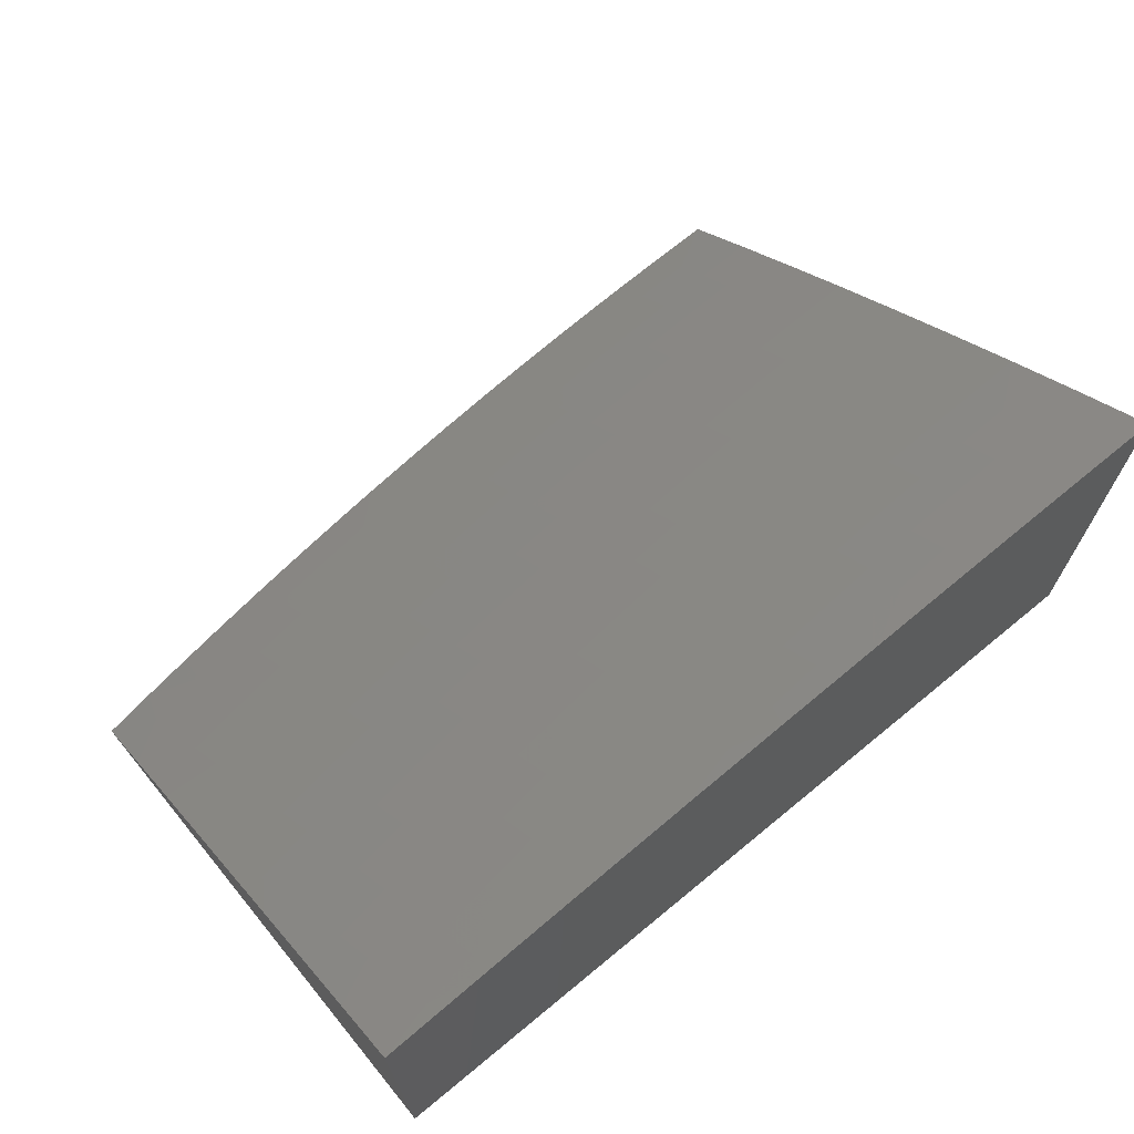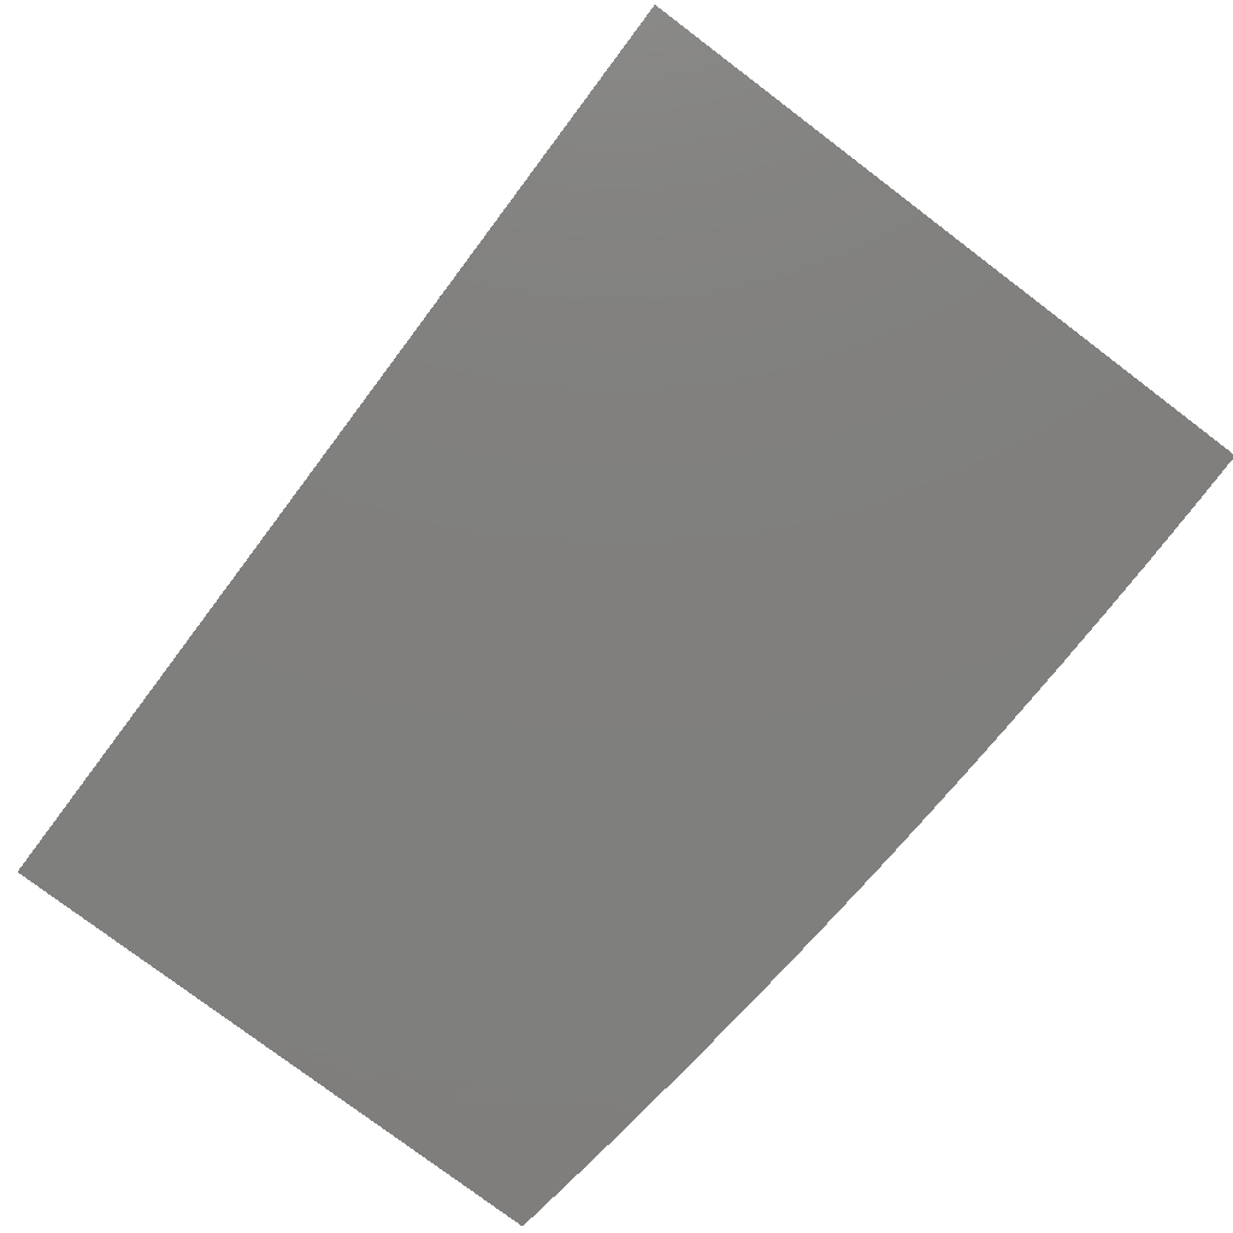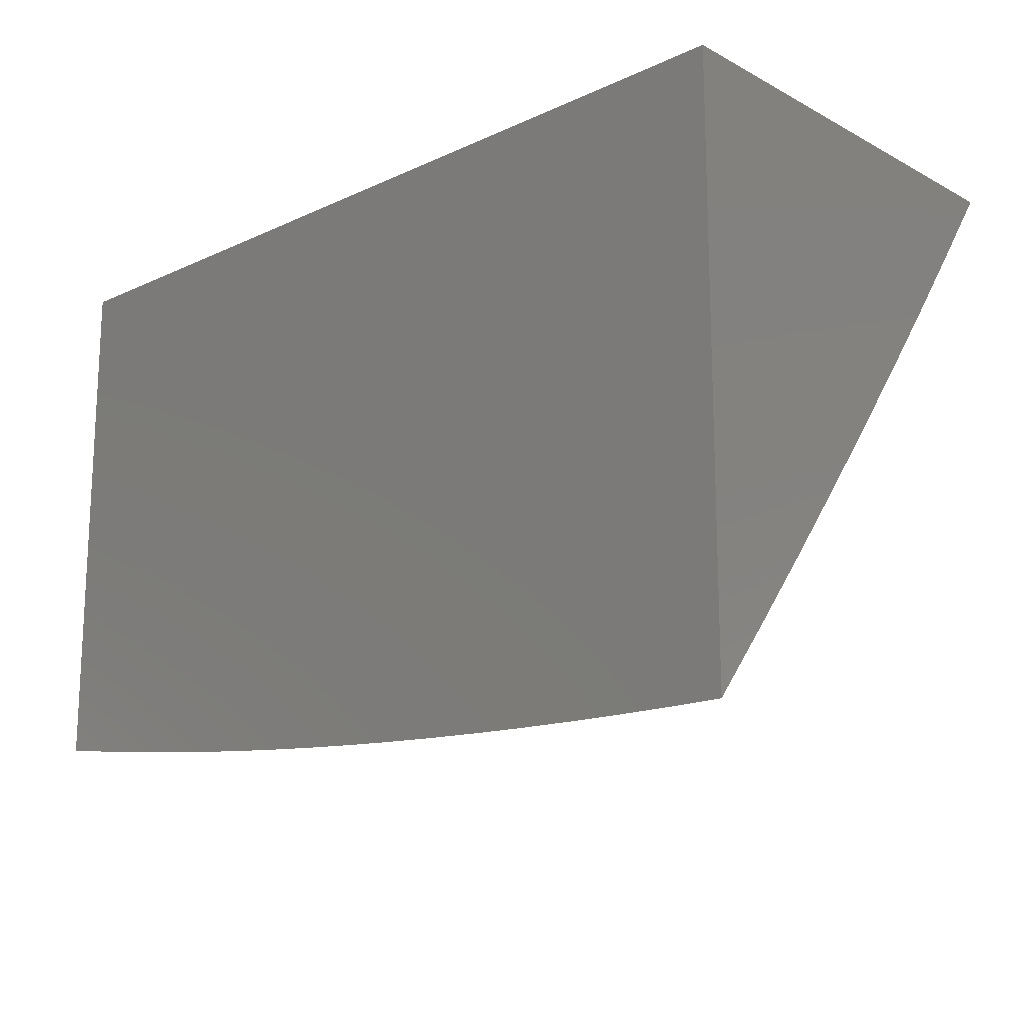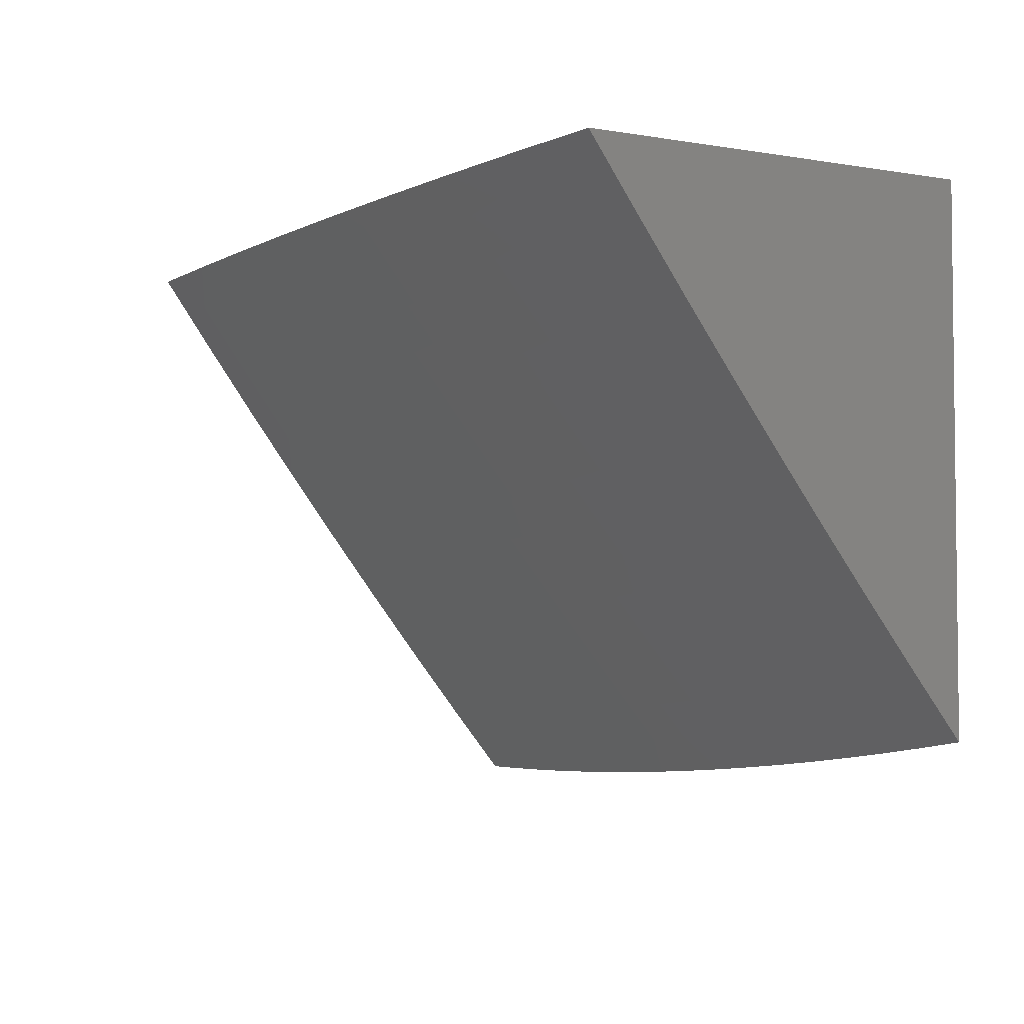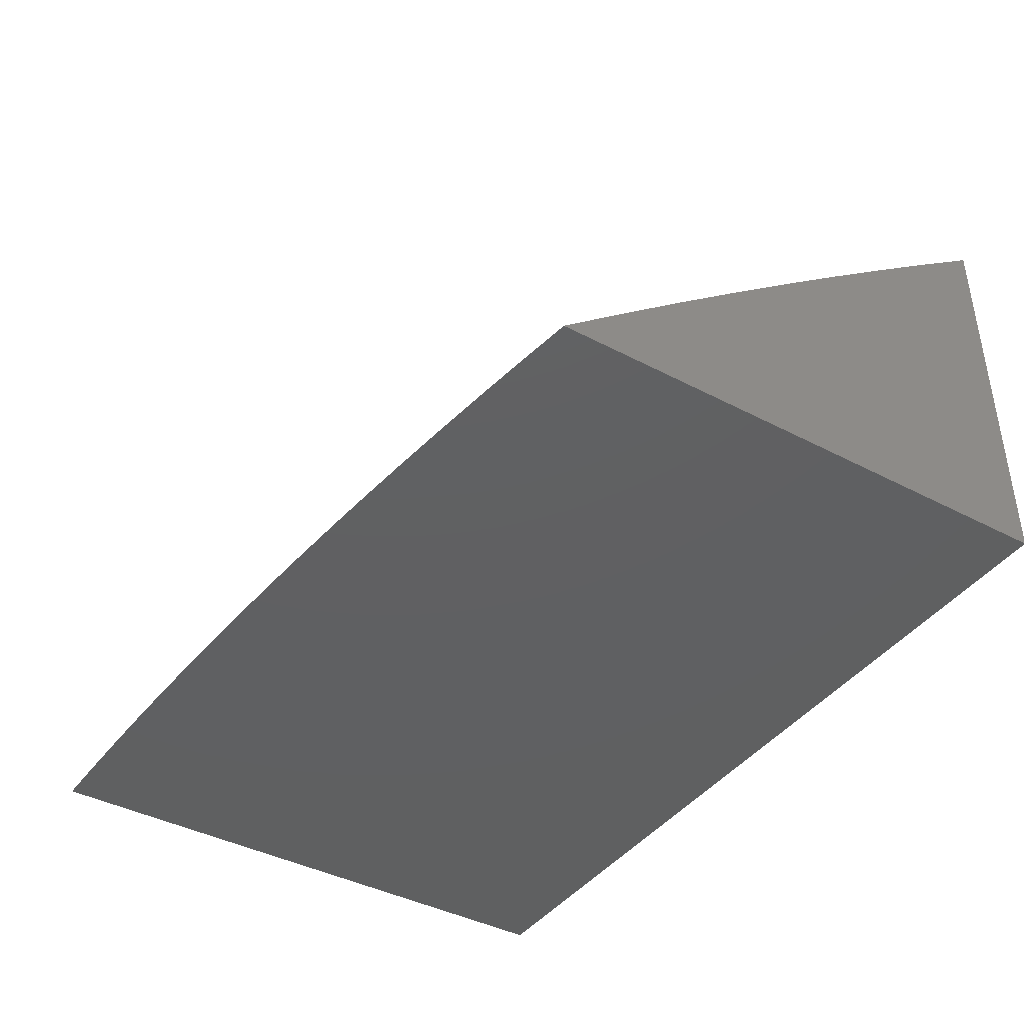
<metadata>
{"format":"stl","ext":"stl","renderer":"f3d","projection":"perspective","resolution":1024,"background":"white","views":[{"elev":69.1,"azim":140.5,"up":"+Z"},{"elev":-79.3,"azim":-127.0,"up":"+Z"},{"elev":-16.5,"azim":-137.0,"up":"+Y"},{"elev":-3.8,"azim":60.5,"up":"+Y"},{"elev":-41.1,"azim":57.3,"up":"+Z"}]}
</metadata>
<code>
# stl→obj: 259 verts, 514 faces
v 0 -6.587 9.066
v 0 -6.668 9
v 0.06649 -6.627 9.033
v 0.06274 -6.668 9
v 0.1255 -6.667 9
v 0.1332 -6.626 9.033
v 0.1882 -6.666 9
v 0.2003 -6.625 9.033
v 0.2508 -6.664 9
v 0.2675 -6.622 9.033
v 0.3135 -6.661 9
v 0.335 -6.619 9.033
v 0.3761 -6.658 9
v 0.4027 -6.616 9.033
v 0.4387 -6.654 9
v 0.4706 -6.611 9.033
v 0.5013 -6.65 9
v 0.5388 -6.606 9.033
v 0.5638 -6.645 9
v 0.6071 -6.601 9.033
v 0.6263 -6.64 9
v 0.6756 -6.594 9.033
v 0.6887 -6.634 9
v 0.7443 -6.587 9.033
v 0.7511 -6.628 9
v 0.8134 -6.621 9
v 0.8132 -6.58 9.033
v 0.8757 -6.613 9
v 0.8823 -6.571 9.033
v 0.9379 -6.605 9
v 0.9514 -6.562 9.033
v 1 -6.596 9
v 1 -6.523 9.059
v 1 -6.45 9.117
v 0.9397 -6.481 9.1
v 0.9456 -6.521 9.067
v 1 -6.376 9.175
v 0.9954 -6.389 9.165
v 0.9338 -6.44 9.133
v 0.8713 -6.49 9.1
v 0.8768 -6.531 9.067
v 0.8082 -6.539 9.067
v 0.989 -6.348 9.198
v 1 -6.302 9.232
v 0.9826 -6.307 9.23
v 0.9762 -6.266 9.262
v 0.9159 -6.317 9.23
v 0.9099 -6.275 9.262
v 0.8493 -6.326 9.23
v 0.8437 -6.284 9.262
v 0.7828 -6.334 9.23
v 0.7777 -6.292 9.262
v 0.7165 -6.341 9.23
v 0.7119 -6.3 9.262
v 0.6504 -6.348 9.23
v 0.6462 -6.307 9.262
v 0.5844 -6.354 9.23
v 0.5806 -6.313 9.262
v 0.5187 -6.36 9.23
v 0.5153 -6.318 9.262
v 0.4531 -6.365 9.23
v 0.4501 -6.323 9.262
v 0.3877 -6.369 9.23
v 0.3851 -6.327 9.262
v 0.3225 -6.372 9.23
v 0.3204 -6.33 9.262
v 0.2575 -6.375 9.23
v 0.2558 -6.333 9.262
v 0.1928 -6.377 9.23
v 0.1915 -6.335 9.262
v 0.1283 -6.379 9.23
v 0.1274 -6.337 9.262
v 0.06401 -6.38 9.23
v 0.06359 -6.338 9.262
v 0 -6.339 9.261
v 0.06317 -6.296 9.294
v 0 -6.255 9.324
v 0.06275 -6.254 9.325
v 0.06233 -6.212 9.356
v 0.1249 -6.211 9.356
v 0.1241 -6.169 9.387
v 0.1864 -6.167 9.387
v 0.1852 -6.125 9.418
v 0.2473 -6.123 9.418
v 0.2456 -6.081 9.449
v 0.3076 -6.078 9.449
v 0.3054 -6.035 9.479
v 0.3672 -6.032 9.479
v 0.3757 -6 9.502
v 0.4291 -6.028 9.479
v 0.5008 -6 9.495
v 0.4912 -6.024 9.479
v 0.5535 -6.018 9.479
v 0.4947 -6.066 9.449
v 0.5574 -6.061 9.449
v 0.4981 -6.108 9.418
v 0.5613 -6.103 9.418
v 0.5016 -6.151 9.387
v 0.5652 -6.145 9.387
v 0.505 -6.193 9.356
v 0.5691 -6.187 9.356
v 0.5084 -6.235 9.325
v 0.5729 -6.229 9.325
v 0.5119 -6.276 9.294
v 0.5768 -6.271 9.294
v 1 -6.227 9.288
v 0.9698 -6.225 9.294
v 0.9039 -6.234 9.294
v 0.8382 -6.243 9.294
v 0.7726 -6.251 9.294
v 0.7072 -6.258 9.294
v 0.6419 -6.265 9.294
v 0.9633 -6.183 9.325
v 1 -6.152 9.344
v 0.9568 -6.141 9.356
v 1 -6.076 9.399
v 0.9503 -6.1 9.387
v 0.9438 -6.058 9.418
v 0.8858 -6.109 9.387
v 0.8797 -6.067 9.418
v 0.8214 -6.118 9.387
v 0.8157 -6.076 9.418
v 0.7571 -6.126 9.387
v 0.7519 -6.083 9.418
v 0.693 -6.133 9.387
v 0.6882 -6.091 9.418
v 0.629 -6.139 9.387
v 0.6247 -6.097 9.418
v 1 -6 9.453
v 0.9373 -6.016 9.449
v 0.8736 -6.025 9.449
v 0.8101 -6.034 9.449
v 0.7467 -6.041 9.449
v 0.6835 -6.048 9.449
v 0.6204 -6.055 9.449
v 0.8754 -6 9.466
v 0.7507 -6 9.478
v 0.6787 -6.006 9.479
v 0.6258 -6 9.487
v 0.616 -6.013 9.479
v 0.2505 -6 9.506
v 0.2439 -6.038 9.479
v 0.1839 -6.083 9.449
v 0.1232 -6.127 9.418
v 0.0619 -6.17 9.387
v 0 -6.171 9.387
v 0.1826 -6.04 9.479
v 0.1252 -6 9.509
v 0.1215 -6.042 9.479
v 0.06063 -6.042 9.479
v 0.06105 -6.085 9.449
v 0 -6.086 9.449
v 0.06148 -6.127 9.418
v 0 -6 9.509
v 0 -6.422 9.197
v 0.06443 -6.421 9.198
v 0.1291 -6.42 9.198
v 0.194 -6.419 9.198
v 0.2592 -6.416 9.198
v 0.3246 -6.414 9.198
v 0.3902 -6.41 9.198
v 0.456 -6.406 9.198
v 0.522 -6.401 9.198
v 0.5882 -6.396 9.198
v 0.6546 -6.39 9.198
v 0.7212 -6.383 9.198
v 0.7879 -6.375 9.198
v 0.8548 -6.367 9.198
v 0.9219 -6.358 9.198
v 0.06484 -6.463 9.165
v 0 -6.505 9.132
v 0.06526 -6.504 9.133
v 0.06567 -6.545 9.1
v 0.1308 -6.503 9.133
v 0.1316 -6.544 9.1
v 0.1965 -6.501 9.133
v 0.1978 -6.543 9.1
v 0.2625 -6.499 9.133
v 0.2642 -6.54 9.1
v 0.3288 -6.496 9.133
v 0.3308 -6.537 9.1
v 0.3952 -6.493 9.133
v 0.3977 -6.534 9.1
v 0.4619 -6.489 9.133
v 0.4648 -6.53 9.1
v 0.5288 -6.484 9.133
v 0.5321 -6.525 9.1
v 0.5958 -6.478 9.133
v 0.5996 -6.519 9.1
v 0.6631 -6.472 9.133
v 0.6673 -6.513 9.1
v 0.7305 -6.465 9.133
v 0.7351 -6.506 9.1
v 0.7981 -6.457 9.133
v 0.8032 -6.498 9.1
v 0.8659 -6.449 9.133
v 0.06608 -6.586 9.067
v 0.1324 -6.585 9.067
v 0.199 -6.584 9.067
v 0.2659 -6.581 9.067
v 0.3329 -6.578 9.067
v 0.4002 -6.575 9.067
v 0.4677 -6.571 9.067
v 0.5354 -6.566 9.067
v 0.6034 -6.56 9.067
v 0.6715 -6.554 9.067
v 0.7397 -6.547 9.067
v 0.1299 -6.462 9.165
v 0.1953 -6.46 9.165
v 0.2609 -6.458 9.165
v 0.3267 -6.455 9.165
v 0.3927 -6.452 9.165
v 0.459 -6.447 9.165
v 0.5254 -6.443 9.165
v 0.592 -6.437 9.165
v 0.6589 -6.431 9.165
v 0.7259 -6.424 9.165
v 0.793 -6.416 9.165
v 0.8604 -6.408 9.165
v 0.9278 -6.399 9.165
v 0.1266 -6.295 9.294
v 0.1902 -6.294 9.294
v 0.2541 -6.291 9.294
v 0.3183 -6.289 9.294
v 0.3826 -6.285 9.294
v 0.4471 -6.281 9.294
v 0.1257 -6.253 9.325
v 0.189 -6.252 9.325
v 0.2524 -6.25 9.325
v 0.3161 -6.247 9.325
v 0.38 -6.243 9.325
v 0.4441 -6.239 9.325
v 0.1223 -6.084 9.449
v 0.1877 -6.21 9.356
v 0.249 -6.165 9.387
v 0.3097 -6.12 9.418
v 0.3698 -6.075 9.449
v 0.2507 -6.207 9.356
v 0.314 -6.205 9.356
v 0.3775 -6.201 9.356
v 0.4412 -6.197 9.356
v 0.3119 -6.163 9.387
v 0.3723 -6.117 9.418
v 0.4321 -6.071 9.449
v 0.3749 -6.159 9.387
v 0.4382 -6.155 9.387
v 0.4351 -6.113 9.418
v 0.6376 -6.223 9.325
v 0.7024 -6.217 9.325
v 0.7674 -6.209 9.325
v 0.8326 -6.201 9.325
v 0.8979 -6.192 9.325
v 0.6333 -6.181 9.356
v 0.6977 -6.175 9.356
v 0.7623 -6.167 9.356
v 0.827 -6.159 9.356
v 0.8918 -6.151 9.356
v 1 -6 9
v 0 -6 9
f 1 2 3
f 3 2 4
f 3 4 5
f 3 5 6
f 6 5 7
f 6 7 8
f 8 7 9
f 8 9 10
f 10 9 11
f 10 11 12
f 12 11 13
f 12 13 14
f 14 13 15
f 14 15 16
f 16 15 17
f 16 17 18
f 18 17 19
f 18 19 20
f 20 19 21
f 20 21 22
f 22 21 23
f 22 23 24
f 24 23 25
f 24 25 26
f 24 26 27
f 27 26 28
f 27 28 29
f 29 28 30
f 29 30 31
f 31 30 32
f 31 32 33
f 34 35 33
f 33 35 36
f 33 36 31
f 31 36 29
f 37 38 34
f 34 38 39
f 34 39 35
f 35 39 40
f 35 40 41
f 41 40 42
f 41 42 27
f 27 42 24
f 38 37 43
f 43 37 44
f 43 44 45
f 45 44 46
f 45 46 47
f 47 46 48
f 47 48 49
f 49 48 50
f 49 50 51
f 51 50 52
f 51 52 53
f 53 52 54
f 53 54 55
f 55 54 56
f 55 56 57
f 57 56 58
f 57 58 59
f 59 58 60
f 59 60 61
f 61 60 62
f 61 62 63
f 63 62 64
f 63 64 65
f 65 64 66
f 65 66 67
f 67 66 68
f 67 68 69
f 69 68 70
f 69 70 71
f 71 70 72
f 71 72 73
f 73 72 74
f 73 74 75
f 75 74 76
f 75 76 77
f 77 76 78
f 77 78 79
f 79 78 80
f 79 80 81
f 81 80 82
f 81 82 83
f 83 82 84
f 83 84 85
f 85 84 86
f 85 86 87
f 87 86 88
f 87 88 89
f 89 88 90
f 89 90 91
f 91 90 92
f 91 92 93
f 93 92 94
f 93 94 95
f 95 94 96
f 95 96 97
f 97 96 98
f 97 98 99
f 99 98 100
f 99 100 101
f 101 100 102
f 101 102 103
f 103 102 104
f 103 104 105
f 105 104 60
f 105 60 58
f 44 106 46
f 46 106 107
f 46 107 48
f 48 107 108
f 48 108 50
f 50 108 109
f 50 109 52
f 52 109 110
f 52 110 54
f 54 110 111
f 54 111 56
f 56 111 112
f 56 112 58
f 58 112 105
f 107 106 113
f 113 106 114
f 113 114 115
f 115 114 116
f 115 116 117
f 117 116 118
f 117 118 119
f 119 118 120
f 119 120 121
f 121 120 122
f 121 122 123
f 123 122 124
f 123 124 125
f 125 124 126
f 125 126 127
f 127 126 128
f 127 128 99
f 99 128 97
f 116 129 118
f 118 129 130
f 118 130 120
f 120 130 131
f 120 131 122
f 122 131 132
f 122 132 124
f 124 132 133
f 124 133 126
f 126 133 134
f 126 134 128
f 128 134 135
f 128 135 97
f 97 135 95
f 129 136 130
f 130 136 131
f 131 136 132
f 132 136 137
f 132 137 133
f 133 137 138
f 133 138 134
f 134 138 135
f 137 139 138
f 138 139 140
f 138 140 135
f 135 140 95
f 140 139 93
f 93 139 91
f 89 141 87
f 87 141 142
f 87 142 85
f 85 142 143
f 85 143 83
f 83 143 144
f 83 144 81
f 81 144 145
f 81 145 79
f 79 145 146
f 79 146 77
f 142 141 147
f 147 141 148
f 147 148 149
f 149 148 150
f 149 150 151
f 151 150 152
f 151 152 153
f 153 152 146
f 153 146 145
f 148 154 150
f 150 154 152
f 75 155 73
f 73 155 156
f 73 156 71
f 71 156 157
f 71 157 69
f 69 157 158
f 69 158 67
f 67 158 159
f 67 159 65
f 65 159 160
f 65 160 63
f 63 160 161
f 63 161 61
f 61 161 162
f 61 162 59
f 59 162 163
f 59 163 57
f 57 163 164
f 57 164 55
f 55 164 165
f 55 165 53
f 53 165 166
f 53 166 51
f 51 166 167
f 51 167 49
f 49 167 168
f 49 168 47
f 47 168 169
f 47 169 45
f 45 169 43
f 156 155 170
f 170 155 171
f 170 171 172
f 172 171 173
f 172 173 174
f 174 173 175
f 174 175 176
f 176 175 177
f 176 177 178
f 178 177 179
f 178 179 180
f 180 179 181
f 180 181 182
f 182 181 183
f 182 183 184
f 184 183 185
f 184 185 186
f 186 185 187
f 186 187 188
f 188 187 189
f 188 189 190
f 190 189 191
f 190 191 192
f 192 191 193
f 192 193 194
f 194 193 195
f 194 195 196
f 196 195 40
f 196 40 39
f 171 1 173
f 173 1 197
f 173 197 175
f 175 197 198
f 175 198 177
f 177 198 199
f 177 199 179
f 179 199 200
f 179 200 181
f 181 200 201
f 181 201 183
f 183 201 202
f 183 202 185
f 185 202 203
f 185 203 187
f 187 203 204
f 187 204 189
f 189 204 205
f 189 205 191
f 191 205 206
f 191 206 193
f 193 206 207
f 193 207 195
f 195 207 42
f 195 42 40
f 197 1 3
f 198 197 3
f 157 156 170
f 170 172 208
f 208 172 174
f 208 174 209
f 209 174 176
f 209 176 210
f 210 176 178
f 210 178 211
f 211 178 180
f 211 180 212
f 212 180 182
f 212 182 213
f 213 182 184
f 213 184 214
f 214 184 186
f 214 186 215
f 215 186 188
f 215 188 216
f 216 188 190
f 216 190 217
f 217 190 192
f 217 192 218
f 218 192 194
f 218 194 219
f 219 194 196
f 219 196 220
f 220 196 39
f 220 39 38
f 76 74 221
f 221 74 72
f 221 72 222
f 222 72 70
f 222 70 223
f 223 70 68
f 223 68 224
f 224 68 66
f 224 66 225
f 225 66 64
f 225 64 226
f 226 64 62
f 226 62 104
f 104 62 60
f 78 76 227
f 227 76 221
f 227 221 228
f 228 221 222
f 228 222 229
f 229 222 223
f 229 223 230
f 230 223 224
f 230 224 231
f 231 224 225
f 231 225 232
f 232 225 226
f 232 226 102
f 102 226 104
f 145 144 153
f 153 144 233
f 153 233 151
f 151 233 149
f 199 198 6
f 6 198 3
f 158 157 208
f 208 157 170
f 158 208 209
f 78 227 80
f 80 227 234
f 80 234 82
f 82 234 235
f 82 235 84
f 84 235 236
f 84 236 86
f 86 236 237
f 86 237 88
f 88 237 90
f 234 227 228
f 147 149 233
f 147 233 143
f 143 233 144
f 200 199 8
f 8 199 6
f 159 158 209
f 159 209 210
f 234 228 238
f 238 228 229
f 238 229 239
f 239 229 230
f 239 230 240
f 240 230 231
f 240 231 241
f 241 231 232
f 241 232 100
f 100 232 102
f 142 147 143
f 201 200 10
f 10 200 8
f 160 159 210
f 160 210 211
f 234 238 235
f 235 238 242
f 235 242 236
f 236 242 243
f 236 243 237
f 237 243 244
f 237 244 90
f 90 244 92
f 242 238 239
f 202 201 12
f 12 201 10
f 161 160 211
f 161 211 212
f 242 239 245
f 245 239 240
f 245 240 246
f 246 240 241
f 246 241 98
f 98 241 100
f 203 202 14
f 14 202 12
f 162 161 212
f 162 212 213
f 242 245 243
f 243 245 247
f 243 247 244
f 244 247 94
f 244 94 92
f 247 245 246
f 204 203 16
f 16 203 14
f 163 162 213
f 163 213 214
f 98 96 246
f 246 96 247
f 96 94 247
f 205 204 18
f 18 204 16
f 164 163 214
f 164 214 215
f 206 205 20
f 20 205 18
f 165 164 215
f 165 215 216
f 103 105 248
f 248 105 112
f 248 112 249
f 249 112 111
f 249 111 250
f 250 111 110
f 250 110 251
f 251 110 109
f 251 109 252
f 252 109 108
f 252 108 113
f 113 108 107
f 127 99 101
f 101 103 253
f 253 103 248
f 253 248 254
f 254 248 249
f 254 249 255
f 255 249 250
f 255 250 256
f 256 250 251
f 256 251 257
f 257 251 252
f 257 252 115
f 115 252 113
f 140 93 95
f 207 206 22
f 22 206 20
f 166 165 216
f 166 216 217
f 125 127 253
f 253 127 101
f 125 253 254
f 42 207 24
f 24 207 22
f 167 166 217
f 167 217 218
f 123 125 254
f 123 254 255
f 168 167 218
f 168 218 219
f 121 123 255
f 121 255 256
f 27 29 41
f 41 29 36
f 41 36 35
f 169 168 219
f 169 219 220
f 119 121 256
f 119 256 257
f 43 169 220
f 43 220 38
f 117 119 257
f 117 257 115
f 129 116 258
f 258 116 114
f 258 114 106
f 106 44 258
f 258 44 37
f 258 37 34
f 34 33 258
f 258 33 32
f 32 30 258
f 258 30 28
f 258 28 26
f 26 25 258
f 258 25 23
f 258 23 21
f 21 19 258
f 258 19 259
f 259 19 17
f 259 17 15
f 15 13 259
f 259 13 11
f 259 11 9
f 9 7 259
f 259 7 5
f 259 5 4
f 4 2 259
f 2 1 259
f 259 1 171
f 259 171 155
f 155 75 259
f 259 75 77
f 259 77 146
f 146 152 259
f 259 152 154
f 154 148 259
f 259 148 141
f 259 141 89
f 89 91 259
f 259 91 139
f 259 139 258
f 258 139 137
f 258 137 136
f 136 129 258

</code>
